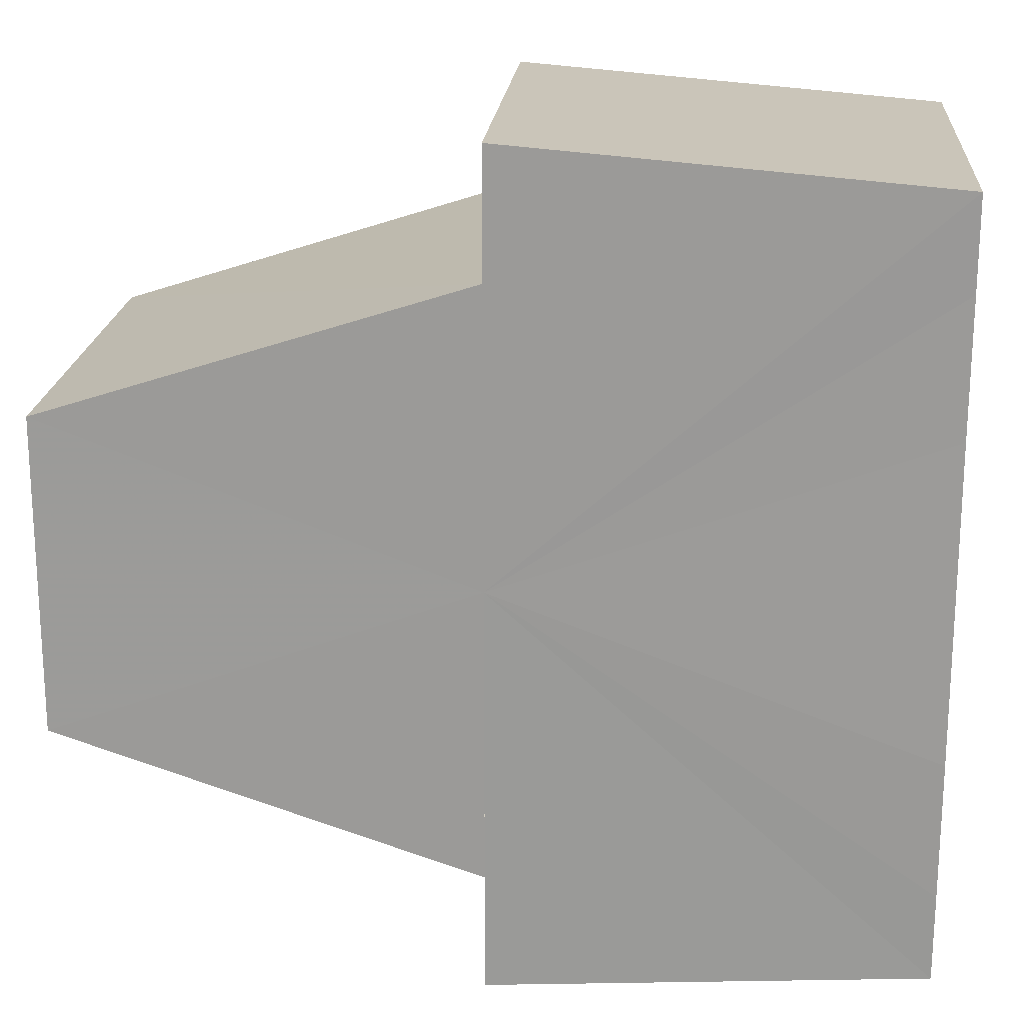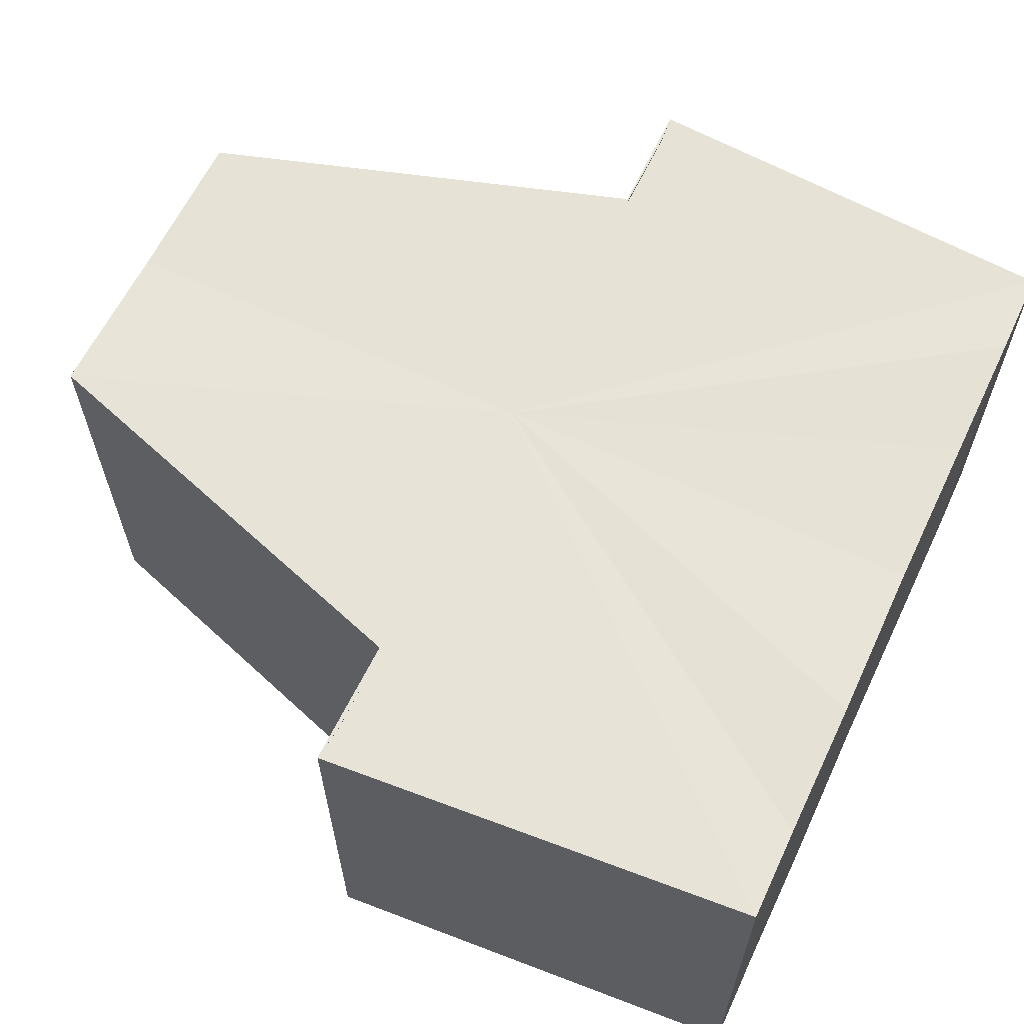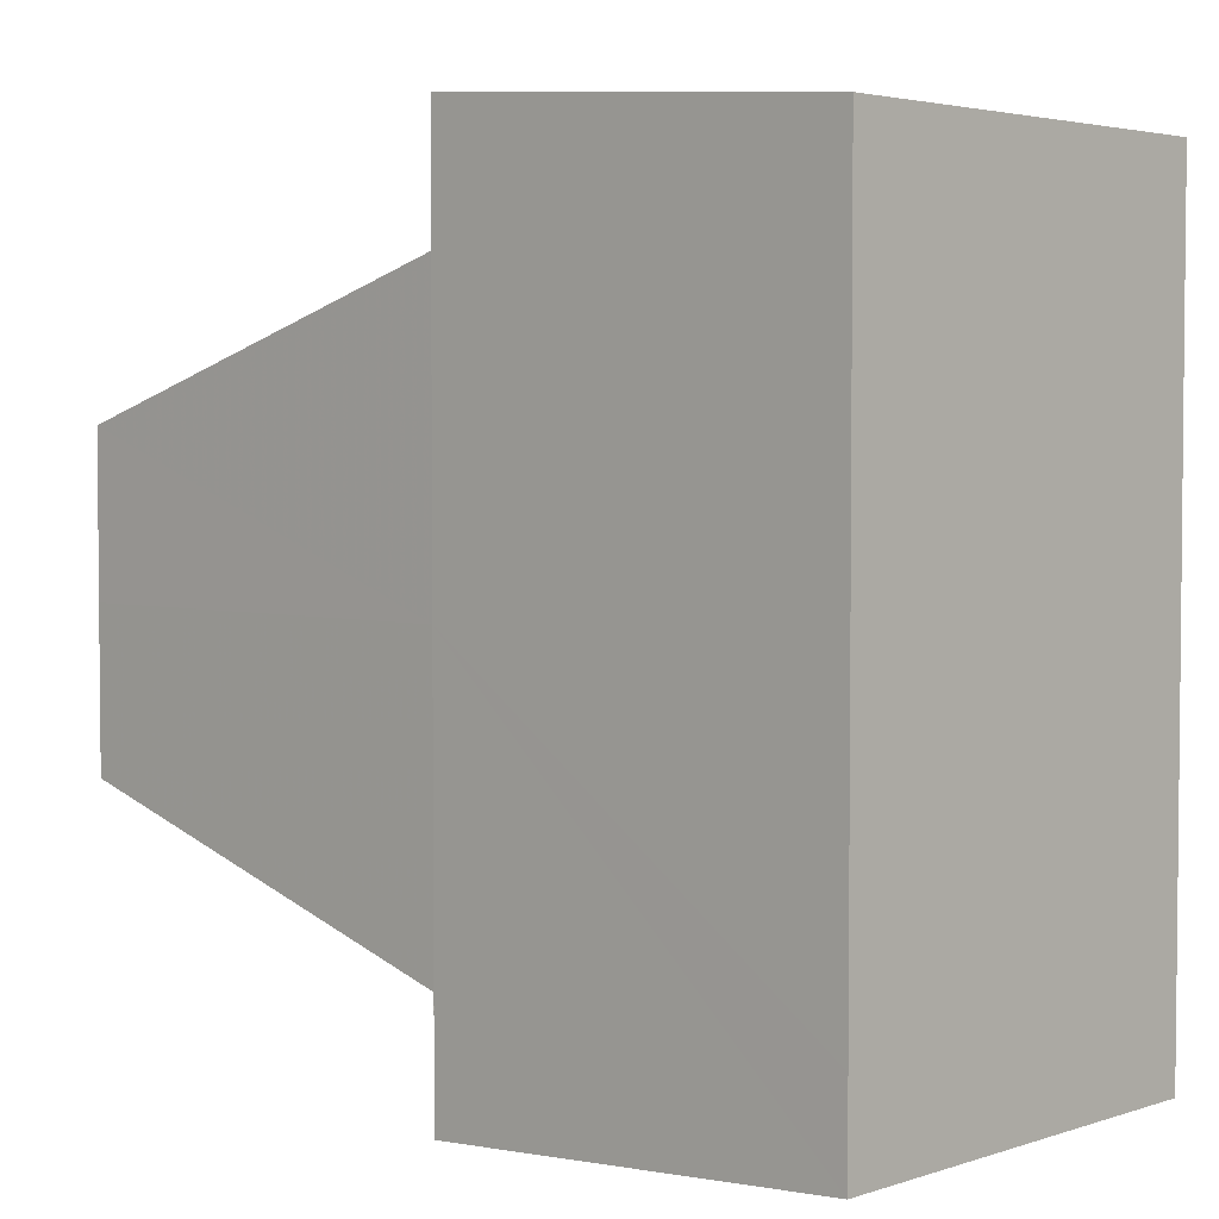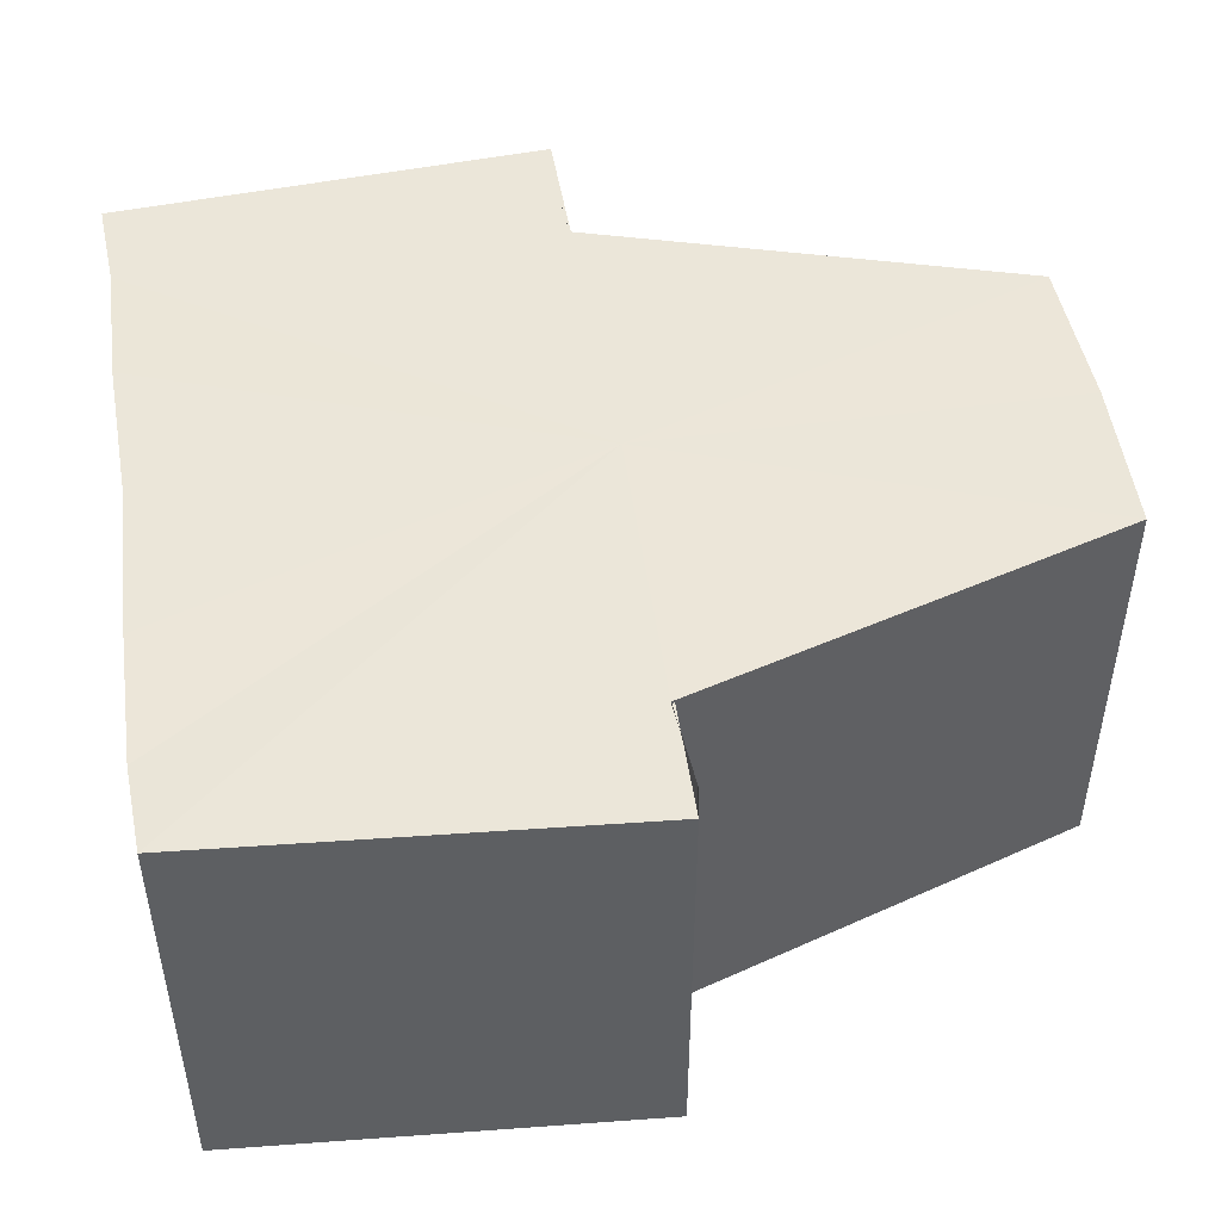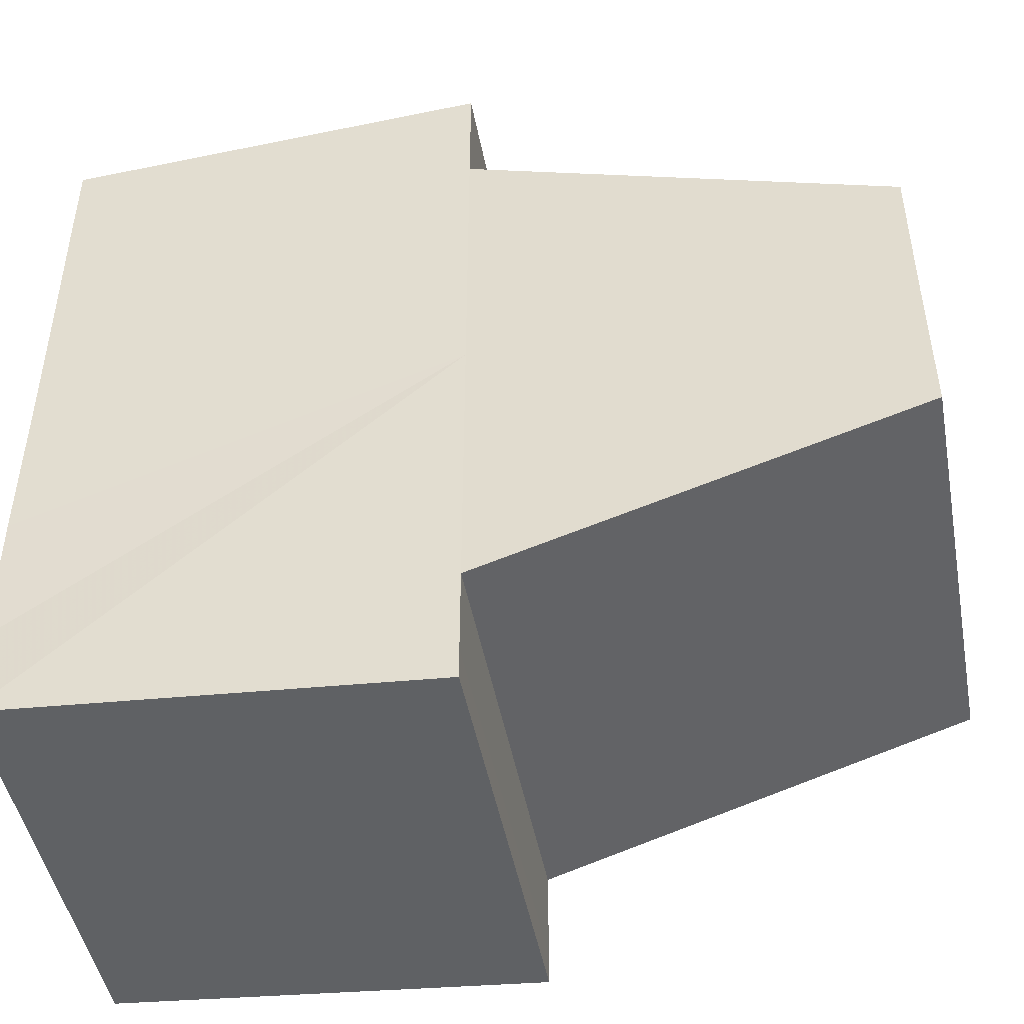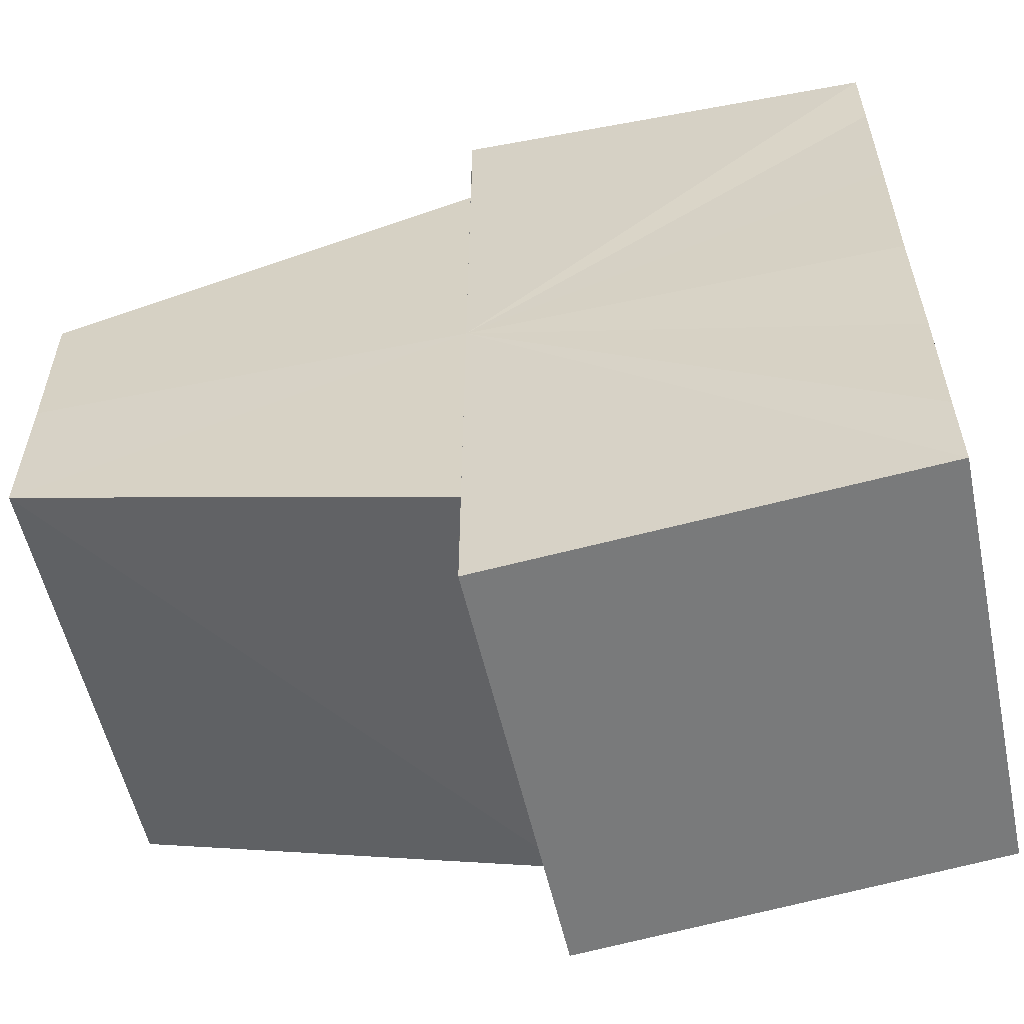
<metadata>
{"format":"obj","ext":"obj","renderer":"f3d","projection":"perspective","resolution":1024,"background":"white","views":[{"elev":19.7,"azim":5.4,"up":"+Z"},{"elev":62.4,"azim":25.7,"up":"+Y"},{"elev":3.5,"azim":43.2,"up":"+Z"},{"elev":47.9,"azim":171.1,"up":"+Y"},{"elev":-46.5,"azim":-169.4,"up":"+Z"},{"elev":-57.1,"azim":12.1,"up":"+Z"}]}
</metadata>
<code>
o 21934
v 2229 1872 13.35
v 2229 1872 13.35
v 2229 1872 13.35
v 2229 1872 13.36
v 2229 1872 13.35
v 2229 1872 13.36
v 2229 1872 13.36
v 2229 1872 13.35
v 2229 1872 13.35
v 2229 1872 13.34
v 2229 1872 13.34
v 2229 1872 13.34
v 2229 1872 13.34
v 2229 1872 13.34
v 2229 1872 13.34
v 2229 1872 13.35
v 2229 1872 13.35
v 2229 1872 13.35
v 2229 1872 13.35
v 2229 1872 13.35
v 2229 1872 13.35
v 2229 1872 13.36
v 2229 1872 13.36
v 2229 1872 13.36
v 2229 1872 13.36
v 2229 1872 13.35
v 2229 1872 13.36
v 2229 1872 13.36
v 2229 1872 13.36
v 2229 1872 13.36
v 2229 1872 13.36
v 2229 1872 13.36
v 2229 1872 13.35
v 2229 1872 13.35
v 2229 1872 13.35
v 2229 1872 13.34
v 2229 1872 13.34
v 2229 1872 13.34
v 2229 1872 13.34
v 2229 1872 13.34
v 2229 1872 13.34
v 2229 1872 13.34
v 2229 1872 13.34
v 2229 1872 13.34
v 2229 1872 13.35
v 2229 1872 13.36
v 2229 1872 13.35
v 2229 1872 13.35
v 2229 1872 13.34
v 2229 1872 13.34
v 2229 1872 13.34
v 2229 1872 13.34
v 2229 1872 13.34
v 2229 1872 13.35
v 2229 1872 13.34
v 2229 1872 13.35
v 2229 1872 13.35
v 2229 1872 13.35
v 2229 1872 13.35
v 2229 1872 13.36
v 2229 1872 13.35
v 2229 1872 13.36
v 2229 1872 13.36
v 2229 1872 13.36
v 2229 1872 13.36
v 2229 1872 13.36
v 2229 1872 13.36
v 2229 1872 13.36
v 2229 1872 13.36
v 2229 1872 13.35
v 2229 1872 13.35
v 2229 1872 13.35
v 2229 1872 13.35
v 2229 1872 13.35
v 2229 1872 13.34
v 2229 1872 13.35
v 2229 1872 13.35
v 2229 1872 13.35
v 2229 1872 13.35
v 2229 1872 13.35
v 2229 1872 13.36
v 2229 1872 13.34
v 2229 1872 13.36
v 2229 1872 13.36
v 2229 1872 13.34
v 2229 1872 13.36
v 2229 1872 13.35
v 2229 1872 13.35
v 2229 1872 13.35
v 2229 1872 13.34
f 1 2 3
f 2 4 5
f 4 6 7
f 8 1 9
f 10 8 11
f 12 10 13
f 13 14 15
f 15 16 17
f 17 18 19
f 19 20 21
f 21 22 23
f 23 24 25
f 26 24 27
f 26 28 24
f 29 28 30
f 31 32 29
f 26 27 33
f 26 33 34
f 26 34 35
f 26 35 36
f 26 36 37
f 38 37 39
f 40 41 38
f 26 37 42
f 43 42 44
f 26 45 46
f 26 47 45
f 26 48 47
f 26 49 48
f 50 51 43
f 52 50 43
f 53 50 52
f 54 53 55
f 56 57 54
f 58 59 56
f 60 61 58
f 62 63 64
f 65 63 66
f 63 67 66
f 66 67 68
f 69 70 68
f 70 71 72
f 71 73 74
f 73 75 76
f 77 78 79
f 77 80 78
f 77 79 81
f 77 82 80
f 77 81 83
f 77 83 84
f 77 85 82
f 77 44 85
f 77 86 87
f 77 87 88
f 77 88 89
f 77 89 90

</code>
